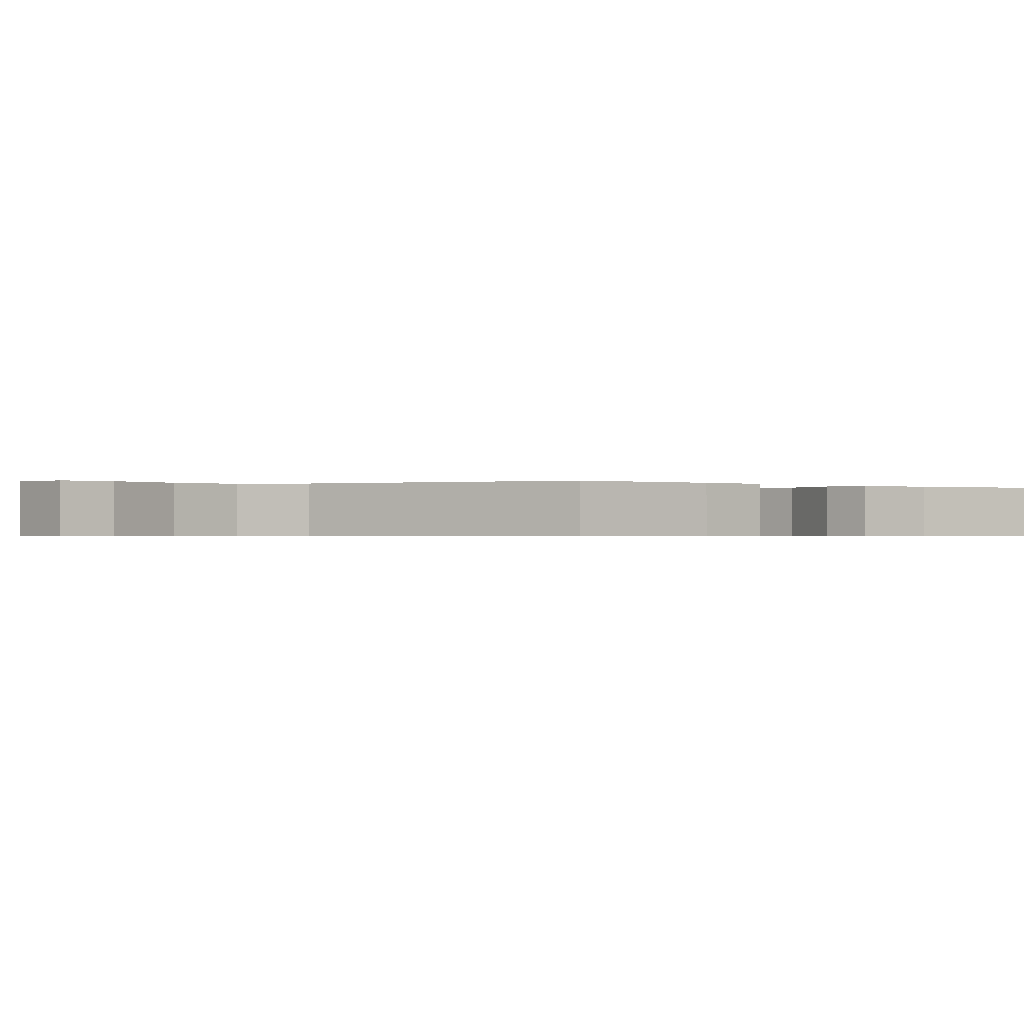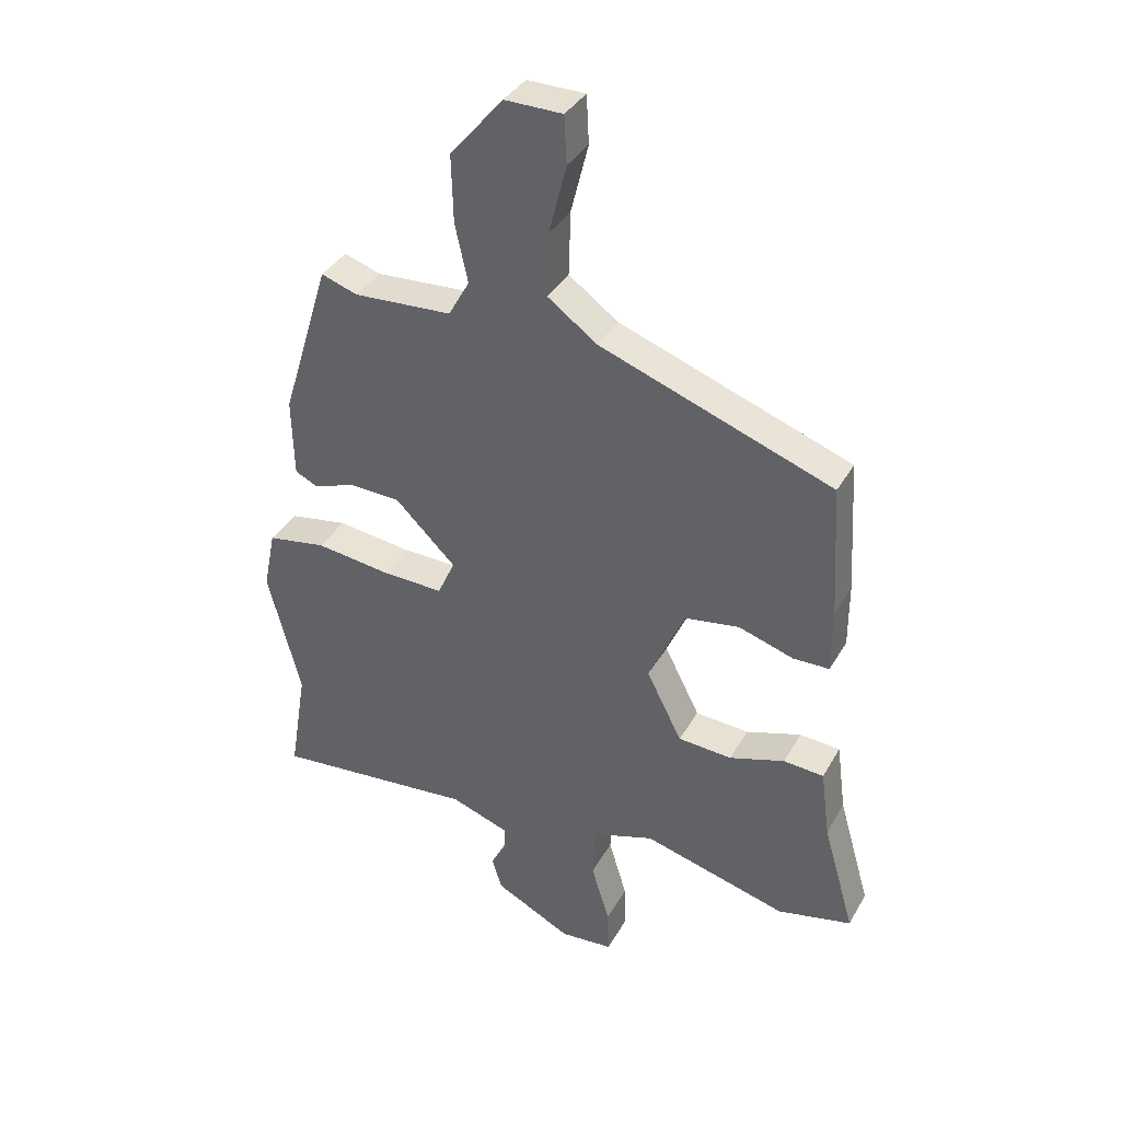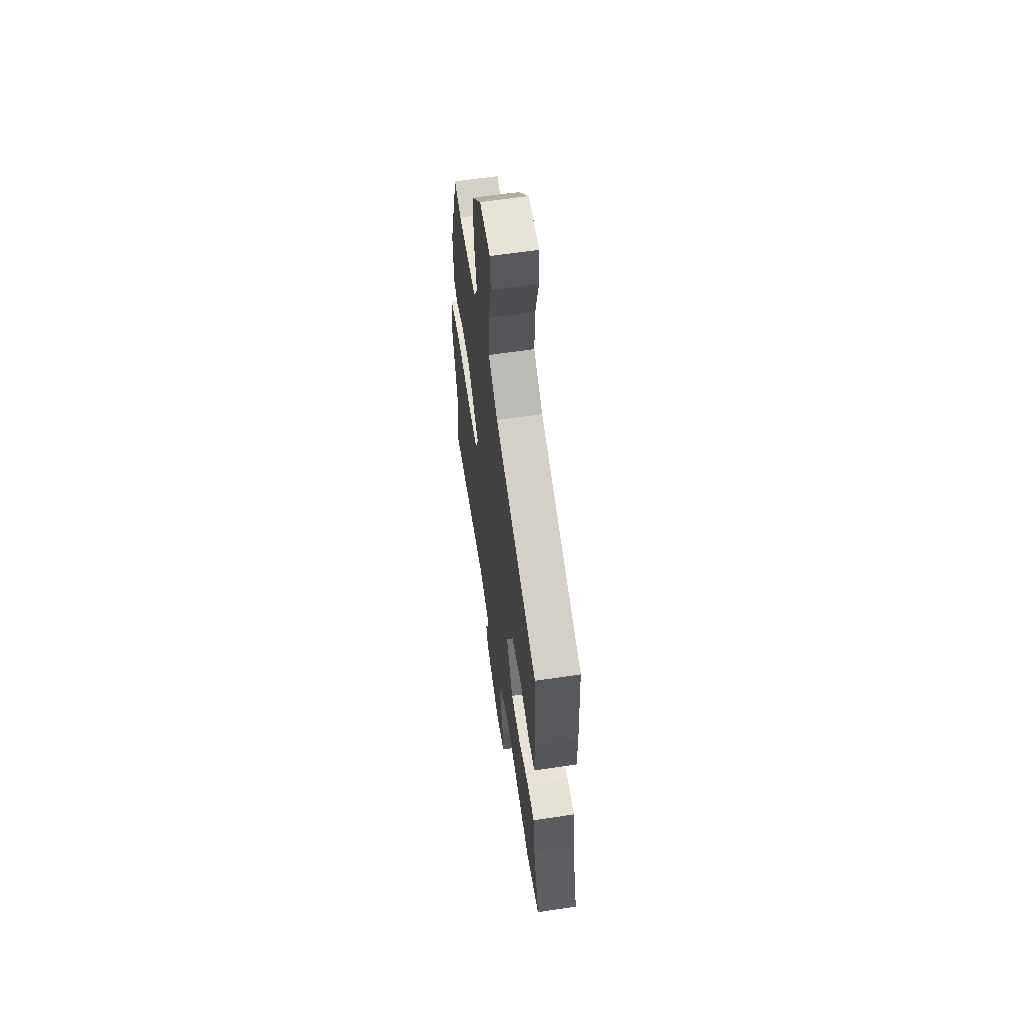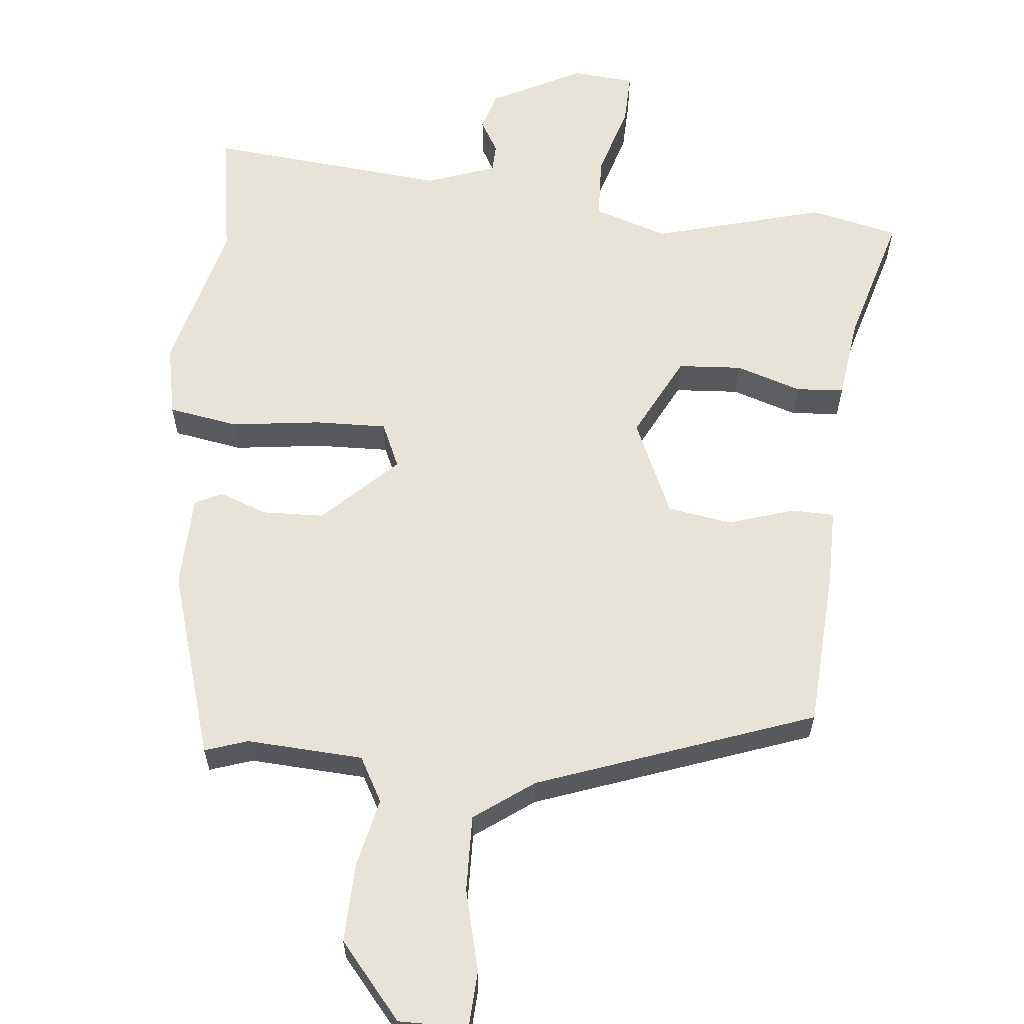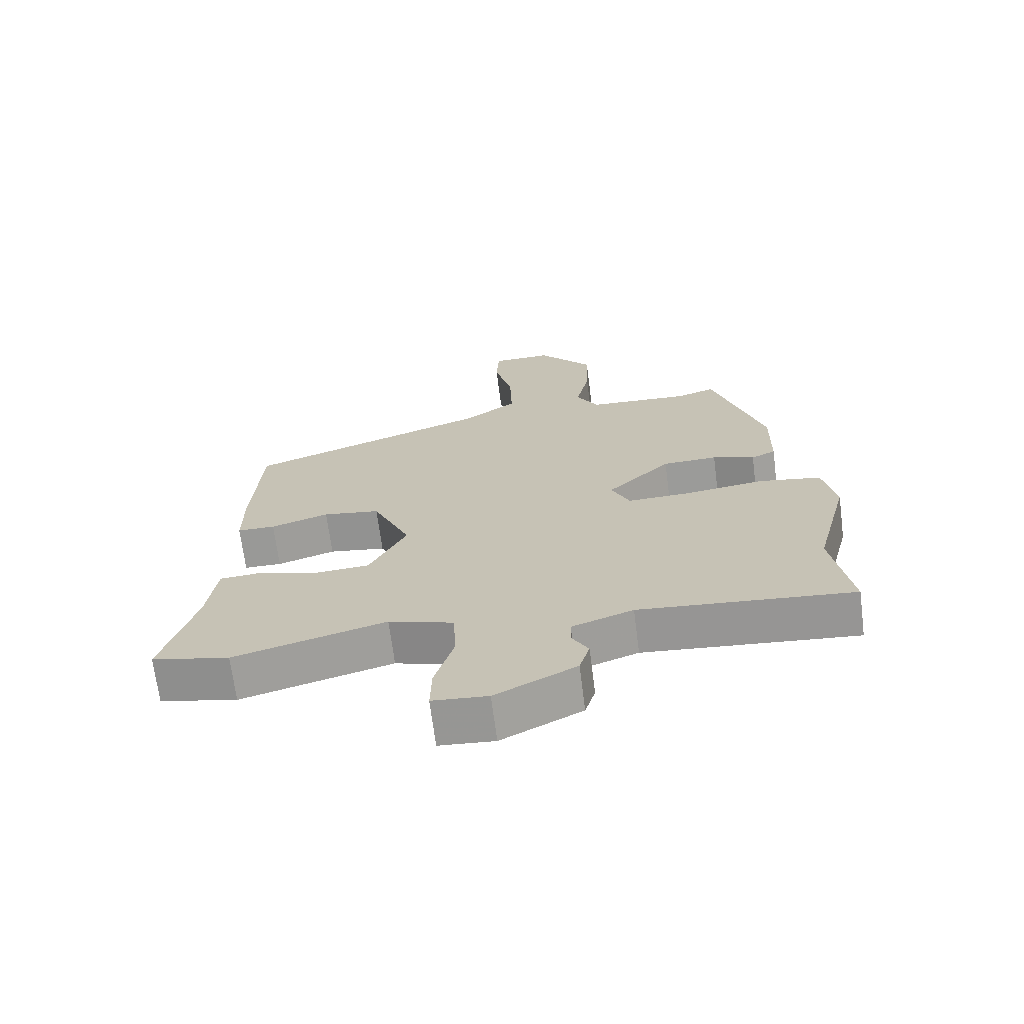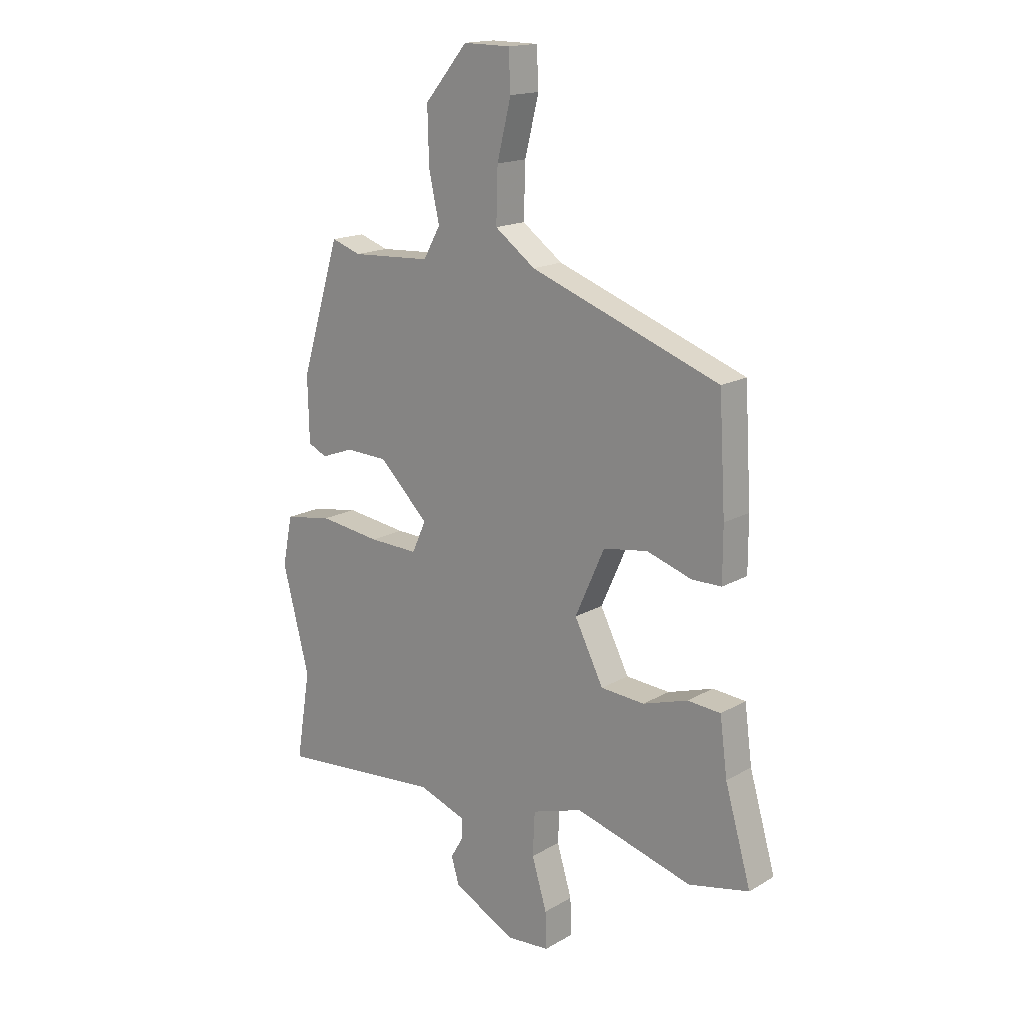
<metadata>
{"format":"obj","ext":"obj","renderer":"f3d","projection":"perspective","resolution":1024,"background":"white","views":[{"elev":-0.5,"azim":47.5,"up":"+Y"},{"elev":36.9,"azim":26.4,"up":"+Z"},{"elev":61.1,"azim":81.3,"up":"+Z"},{"elev":61.6,"azim":5.8,"up":"+Y"},{"elev":-69.1,"azim":-172.7,"up":"+Z"},{"elev":16.6,"azim":40.8,"up":"+Z"}]}
</metadata>
<code>
v 0.55 0.07 -0.489
v 0.429 0.07 -0.516
v 0.193 0.07 -0.451
v 0.092 0.07 -0.484
v 0.088 0.07 -0.571
v 0.118 0.07 -0.67
v 0.12 0.07 -0.743
v 0.034 0.07 -0.75
v -0.091 0.07 -0.686
v -0.107 0.07 -0.633
v -0.081 0.07 -0.588
v -0.082 0.07 -0.549
v -0.177 0.07 -0.515
v -0.507 0.07 -0.545
v -0.478 0.07 -0.367
v -0.532 0.07 -0.159
v -0.512 0.07 -0.06
v -0.416 0.07 -0.044
v -0.293 0.07 -0.06
v -0.194 0.07 -0.063
v -0.166 0.07 -0.001
v -0.265 0.07 0.096
v -0.35 0.07 0.099
v -0.415 0.07 0.075
v -0.453 0.07 0.093
v -0.456 0.07 0.222
v -0.377 0.07 0.48
v -0.318 0.07 0.46
v -0.158 0.07 0.469
v -0.124 0.07 0.53
v -0.145 0.07 0.625
v -0.148 0.07 0.734
v -0.062 0.07 0.836
v 0.032 0.07 0.835
v 0.036 0.07 0.758
v 0.008 0.07 0.646
v 0.005 0.07 0.541
v 0.086 0.07 0.482
v 0.465 0.07 0.344
v 0.478 0.07 0.125
v 0.478 0.07 0.019
v 0.419 0.07 0.018
v 0.329 0.07 0.047
v 0.24 0.07 0.033
v 0.181 0.07 -0.099
v 0.239 0.07 -0.213
v 0.327 0.07 -0.219
v 0.417 0.07 -0.19
v 0.483 0.07 -0.195
v 0.498 0.07 -0.308
v 0.55 0 -0.489
v 0.429 0 -0.516
v 0.193 0 -0.451
v 0.092 0 -0.484
v 0.088 0 -0.571
v 0.118 0 -0.67
v 0.12 0 -0.743
v 0.034 0 -0.75
v -0.091 0 -0.686
v -0.107 0 -0.633
v -0.081 0 -0.588
v -0.082 0 -0.549
v -0.177 0 -0.515
v -0.507 0 -0.545
v -0.478 0 -0.367
v -0.532 0 -0.159
v -0.512 0 -0.06
v -0.416 0 -0.044
v -0.293 0 -0.06
v -0.194 0 -0.063
v -0.166 0 -0.001
v -0.265 0 0.096
v -0.35 0 0.099
v -0.415 0 0.075
v -0.453 0 0.093
v -0.456 0 0.222
v -0.377 0 0.48
v -0.318 0 0.46
v -0.158 0 0.469
v -0.124 0 0.53
v -0.145 0 0.625
v -0.148 0 0.734
v -0.062 0 0.836
v 0.032 0 0.835
v 0.036 0 0.758
v 0.008 0 0.646
v 0.005 0 0.541
v 0.086 0 0.482
v 0.465 0 0.344
v 0.478 0 0.125
v 0.478 0 0.019
v 0.419 0 0.018
v 0.329 0 0.047
v 0.24 0 0.033
v 0.181 0 -0.099
v 0.239 0 -0.213
v 0.327 0 -0.219
v 0.417 0 -0.19
v 0.483 0 -0.195
v 0.498 0 -0.308
f 47 48 49 50
f 46 47 50 1
f 40 41 42 43
f 38 39 40 43
f 37 38 43 44
f 33 34 35 36
f 33 36 37
f 30 31 32 33
f 30 33 37
f 29 30 37 44
f 25 26 27 28
f 23 24 25 28
f 22 23 28 29
f 21 22 29 44
f 16 17 18 19
f 15 16 19 20
f 13 14 15 20
f 12 13 20 21
f 8 9 10 11
f 8 11 12
f 5 6 7 8
f 4 5 8 12
f 46 1 2 3
f 45 46 3 4
f 21 44 45
f 4 12 21 45
f 100 99 98 97
f 51 100 97 96
f 93 92 91 90
f 93 90 89 88
f 94 93 88 87
f 86 85 84 83
f 87 86 83
f 83 82 81 80
f 87 83 80
f 94 87 80 79
f 78 77 76 75
f 78 75 74 73
f 79 78 73 72
f 94 79 72 71
f 69 68 67 66
f 70 69 66 65
f 70 65 64 63
f 71 70 63 62
f 61 60 59 58
f 62 61 58
f 58 57 56 55
f 62 58 55 54
f 53 52 51 96
f 54 53 96 95
f 95 94 71
f 95 71 62 54
f 1 51 52 2
f 2 52 53 3
f 3 53 54 4
f 4 54 55 5
f 5 55 56 6
f 6 56 57 7
f 7 57 58 8
f 8 58 59 9
f 9 59 60 10
f 10 60 61 11
f 11 61 62 12
f 12 62 63 13
f 13 63 64 14
f 14 64 65 15
f 15 65 66 16
f 16 66 67 17
f 17 67 68 18
f 18 68 69 19
f 19 69 70 20
f 20 70 71 21
f 21 71 72 22
f 22 72 73 23
f 23 73 74 24
f 24 74 75 25
f 25 75 76 26
f 26 76 77 27
f 27 77 78 28
f 28 78 79 29
f 29 79 80 30
f 30 80 81 31
f 31 81 82 32
f 32 82 83 33
f 33 83 84 34
f 34 84 85 35
f 35 85 86 36
f 36 86 87 37
f 37 87 88 38
f 38 88 89 39
f 39 89 90 40
f 40 90 91 41
f 41 91 92 42
f 42 92 93 43
f 43 93 94 44
f 44 94 95 45
f 45 95 96 46
f 46 96 97 47
f 47 97 98 48
f 48 98 99 49
f 49 99 100 50
f 50 100 51 1

</code>
